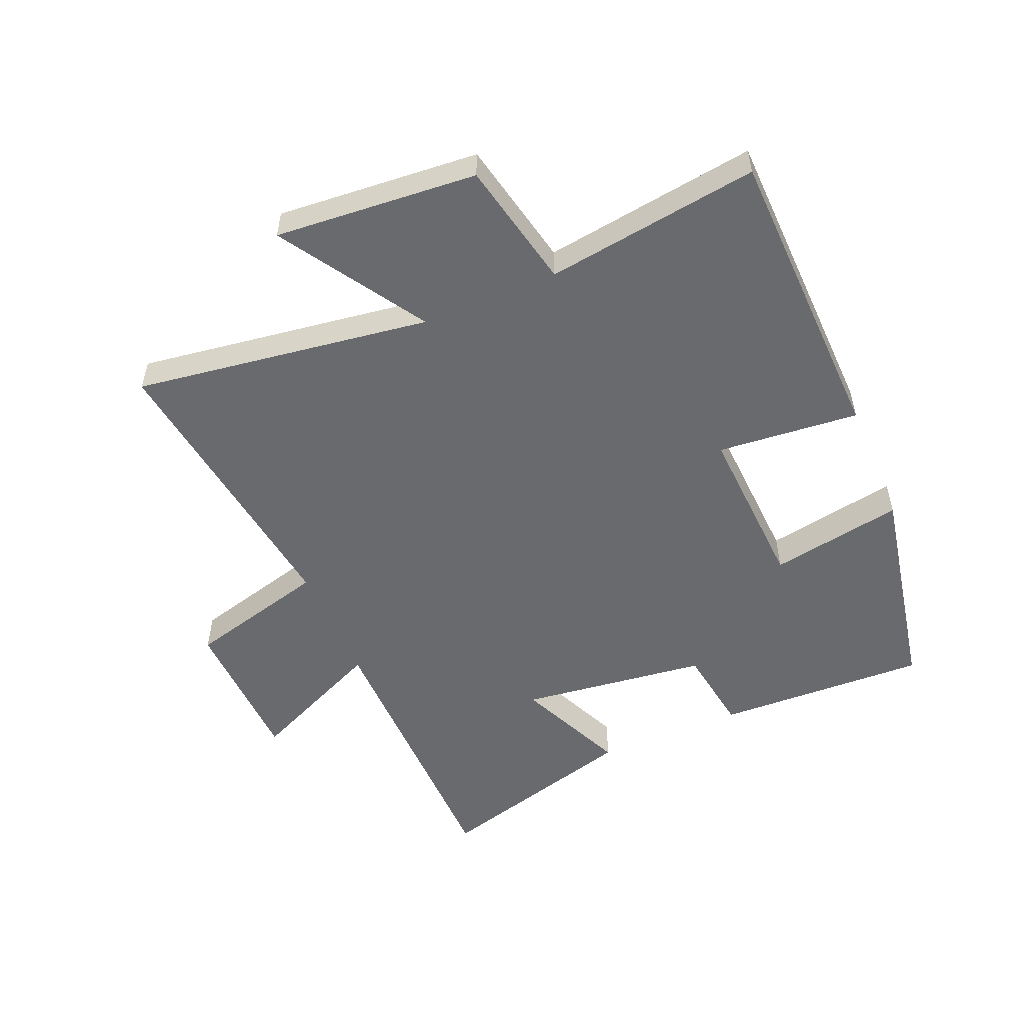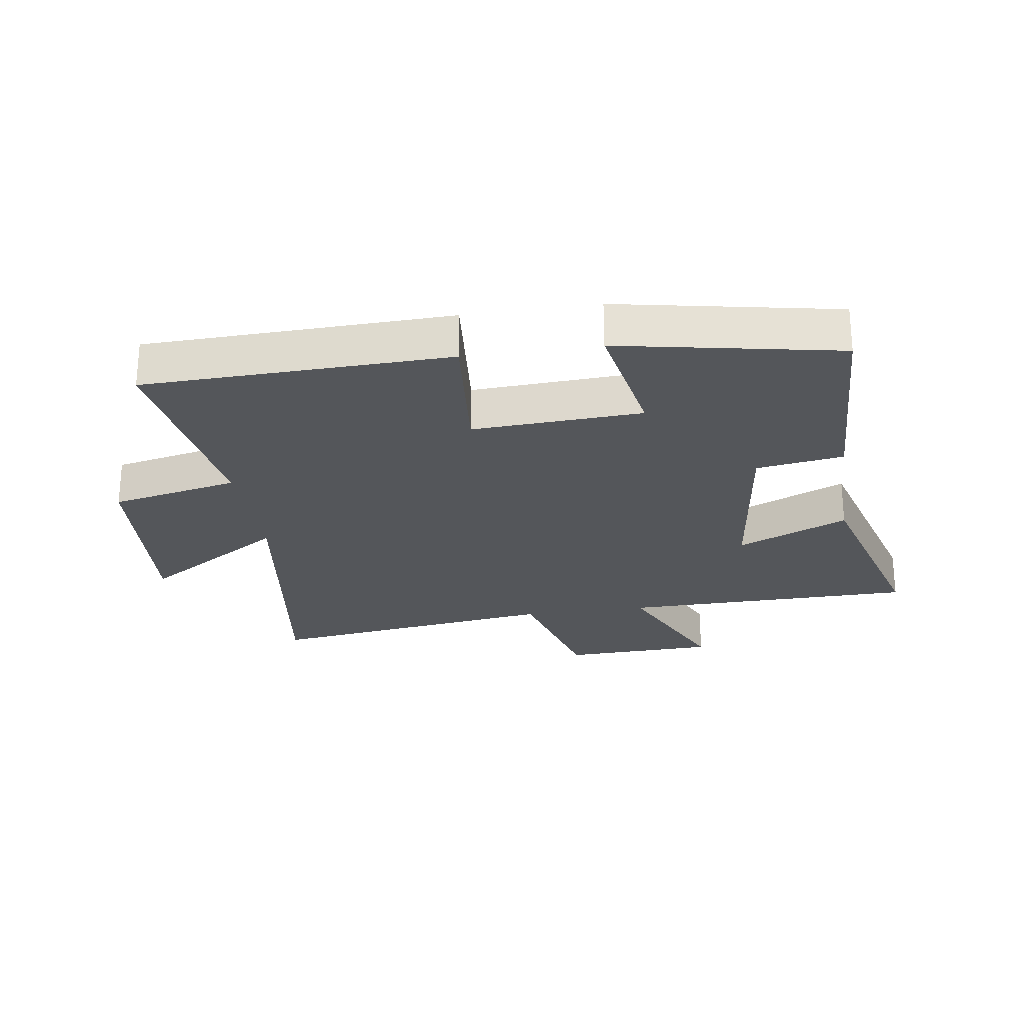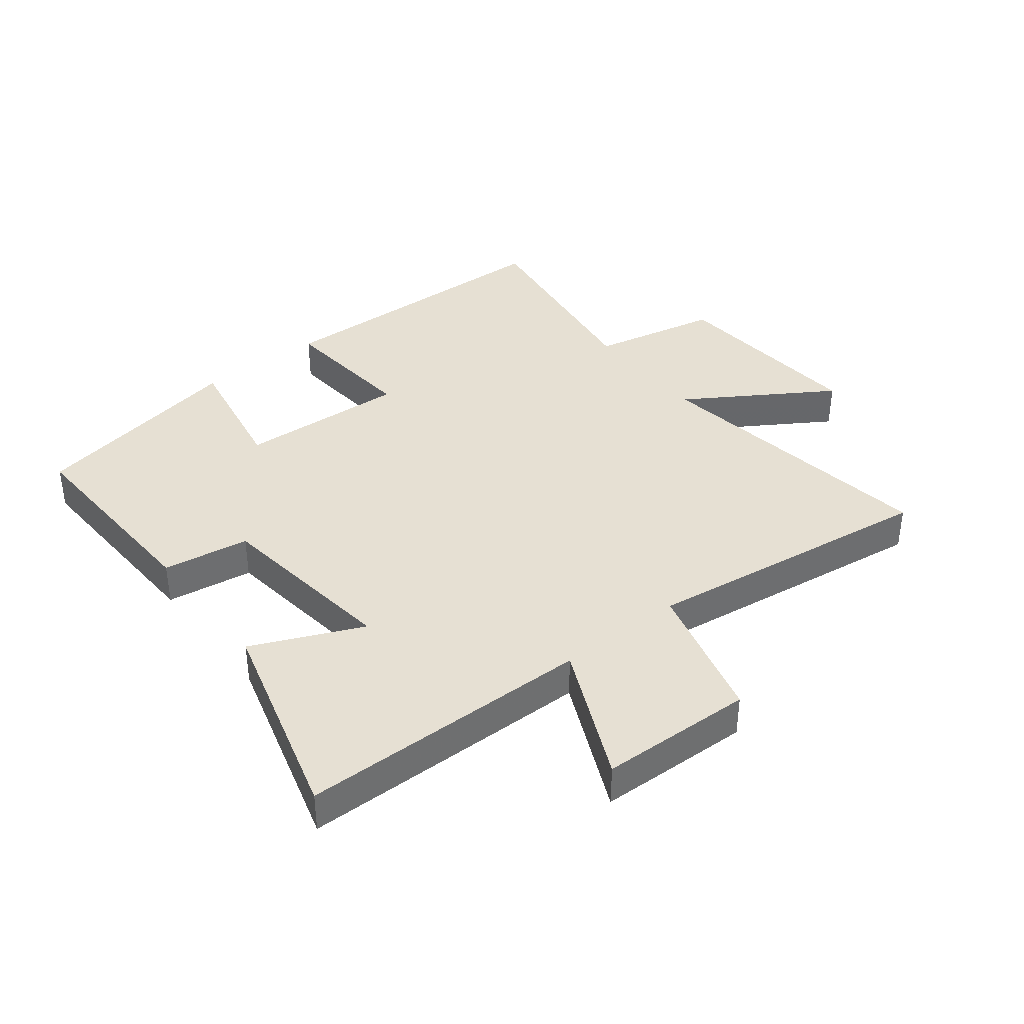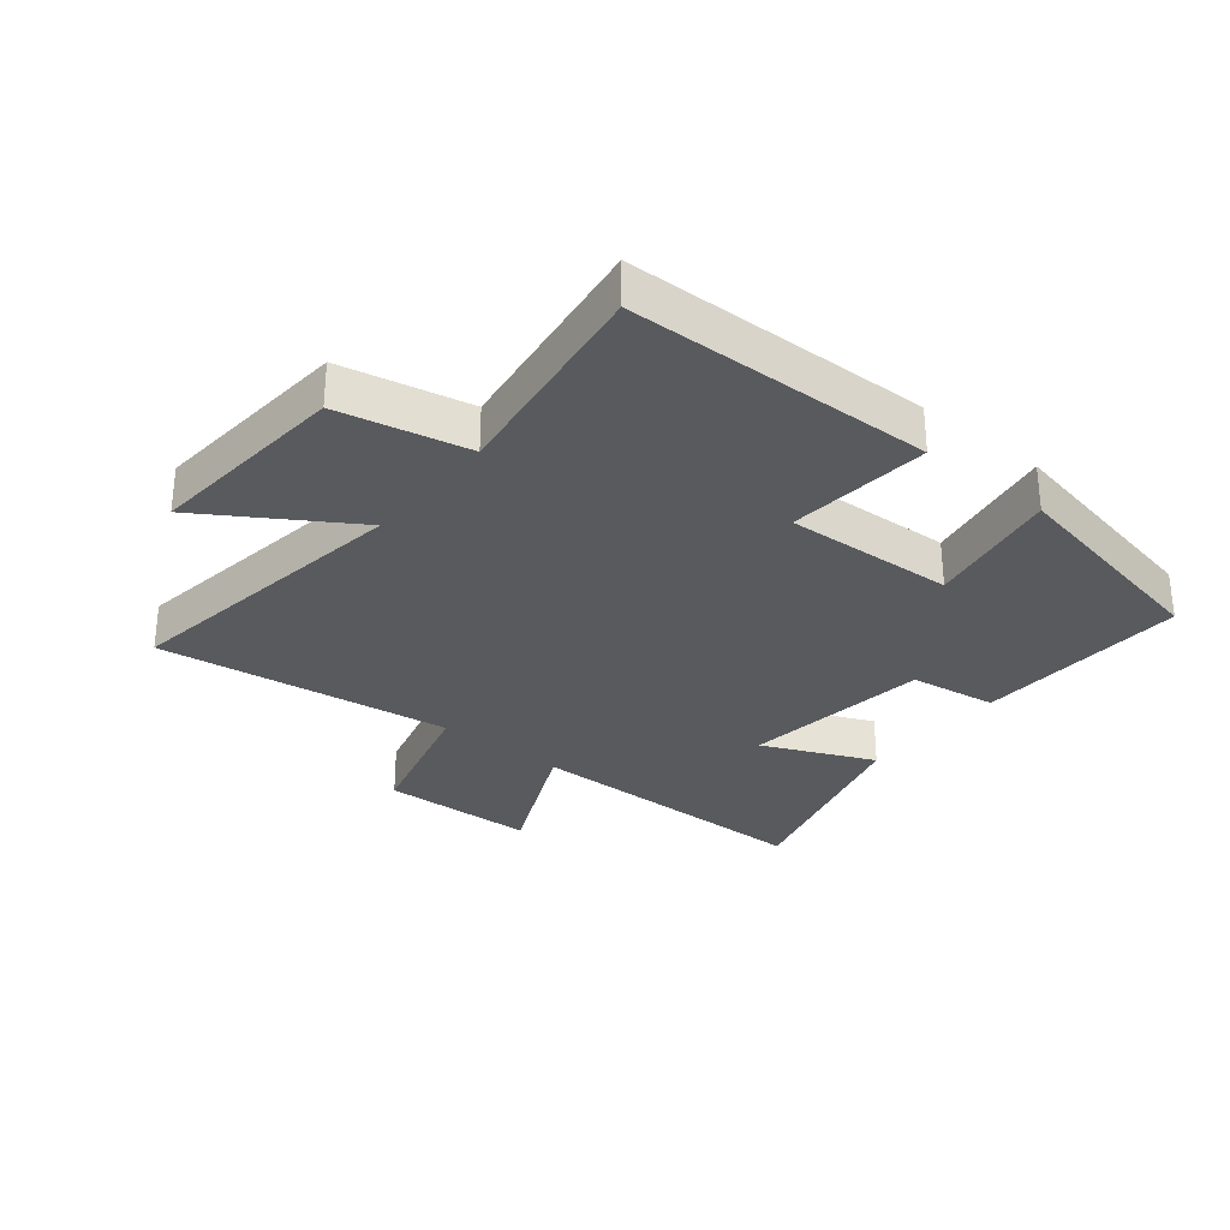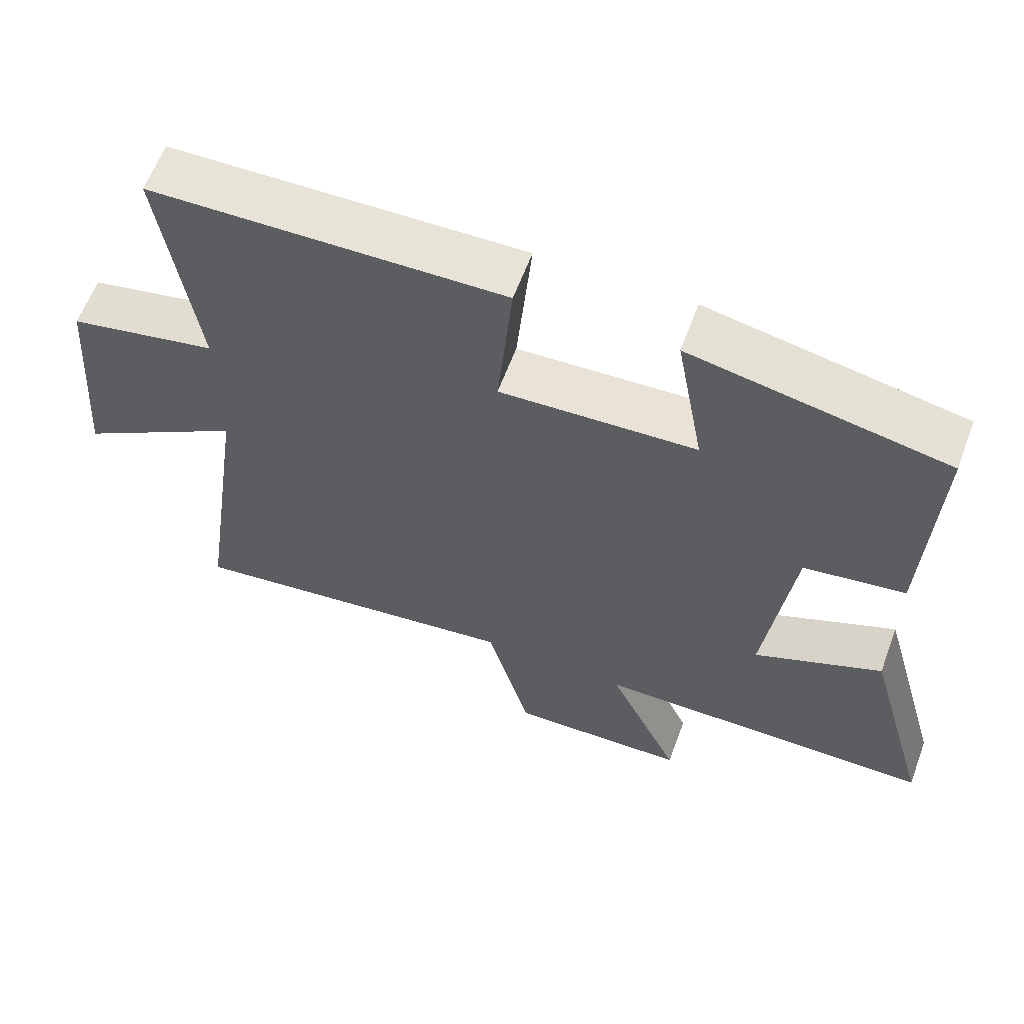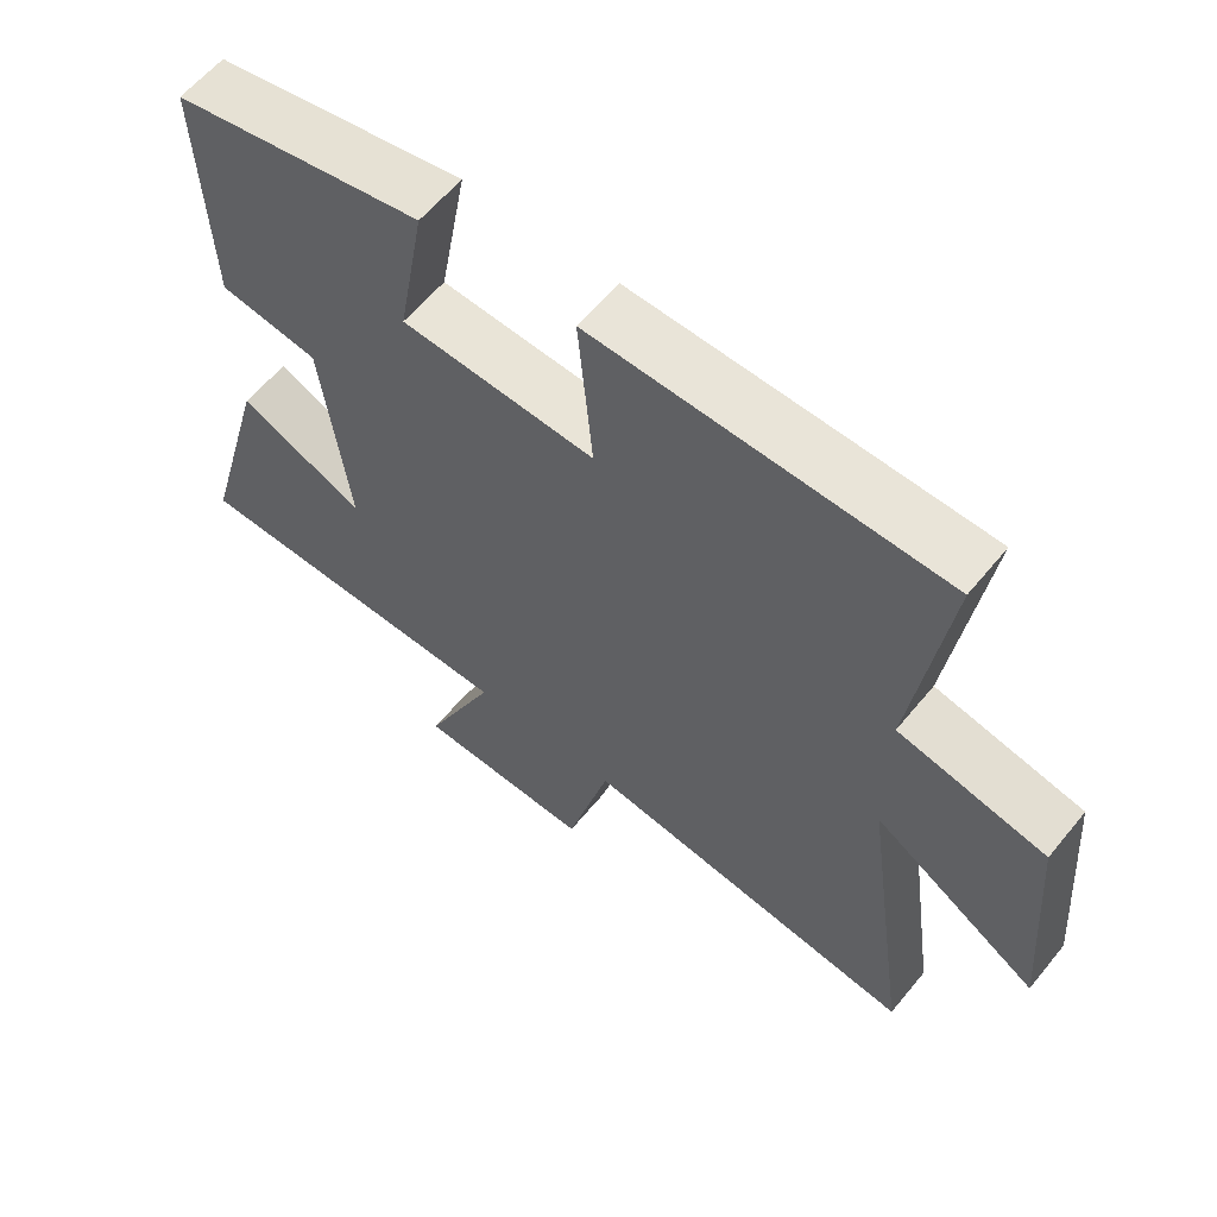
<metadata>
{"format":"obj","ext":"obj","renderer":"f3d","projection":"perspective","resolution":1024,"background":"white","views":[{"elev":-53.1,"azim":-67.0,"up":"+Y"},{"elev":-25.1,"azim":8.6,"up":"+Y"},{"elev":38.4,"azim":141.9,"up":"+Y"},{"elev":-30.5,"azim":-39.1,"up":"+Y"},{"elev":61.6,"azim":20.4,"up":"+Z"},{"elev":60.2,"azim":-140.9,"up":"+Z"}]}
</metadata>
<code>
v -0.549 0.07 0.487
v -0.056 0.07 0.5
v -0.077 0.07 0.27
v 0.197 0.07 0.284
v 0.158 0.07 0.5
v 0.513 0.07 0.431
v 0.5 0.07 0.087
v 0.359 0.07 0.066
v 0.321 0.07 -0.238
v 0.5 0.07 -0.159
v 0.594 0.07 -0.495
v 0.117 0.07 -0.5
v 0.218 0.07 -0.721
v -0.032 0.07 -0.729
v -0.093 0.07 -0.5
v -0.569 0.07 -0.564
v -0.5 0.07 -0.083
v -0.734 0.07 -0.231
v -0.708 0.07 0.097
v -0.5 0.07 0.141
v -0.549 0 0.487
v -0.056 0 0.5
v -0.077 0 0.27
v 0.197 0 0.284
v 0.158 0 0.5
v 0.513 0 0.431
v 0.5 0 0.087
v 0.359 0 0.066
v 0.321 0 -0.238
v 0.5 0 -0.159
v 0.594 0 -0.495
v 0.117 0 -0.5
v 0.218 0 -0.721
v -0.032 0 -0.729
v -0.093 0 -0.5
v -0.569 0 -0.564
v -0.5 0 -0.083
v -0.734 0 -0.231
v -0.708 0 0.097
v -0.5 0 0.141
f 17 18 19 20
f 15 16 17
f 15 17 20
f 12 13 14 15
f 9 10 11 12
f 8 9 12 15
f 5 6 7 8
f 4 5 8
f 3 4 8 15
f 20 1 2 3
f 3 15 20
f 40 39 38 37
f 37 36 35
f 40 37 35
f 35 34 33 32
f 32 31 30 29
f 35 32 29 28
f 28 27 26 25
f 28 25 24
f 35 28 24 23
f 23 22 21 40
f 40 35 23
f 1 21 22 2
f 2 22 23 3
f 3 23 24 4
f 4 24 25 5
f 5 25 26 6
f 6 26 27 7
f 7 27 28 8
f 8 28 29 9
f 9 29 30 10
f 10 30 31 11
f 11 31 32 12
f 12 32 33 13
f 13 33 34 14
f 14 34 35 15
f 15 35 36 16
f 16 36 37 17
f 17 37 38 18
f 18 38 39 19
f 19 39 40 20
f 20 40 21 1

</code>
